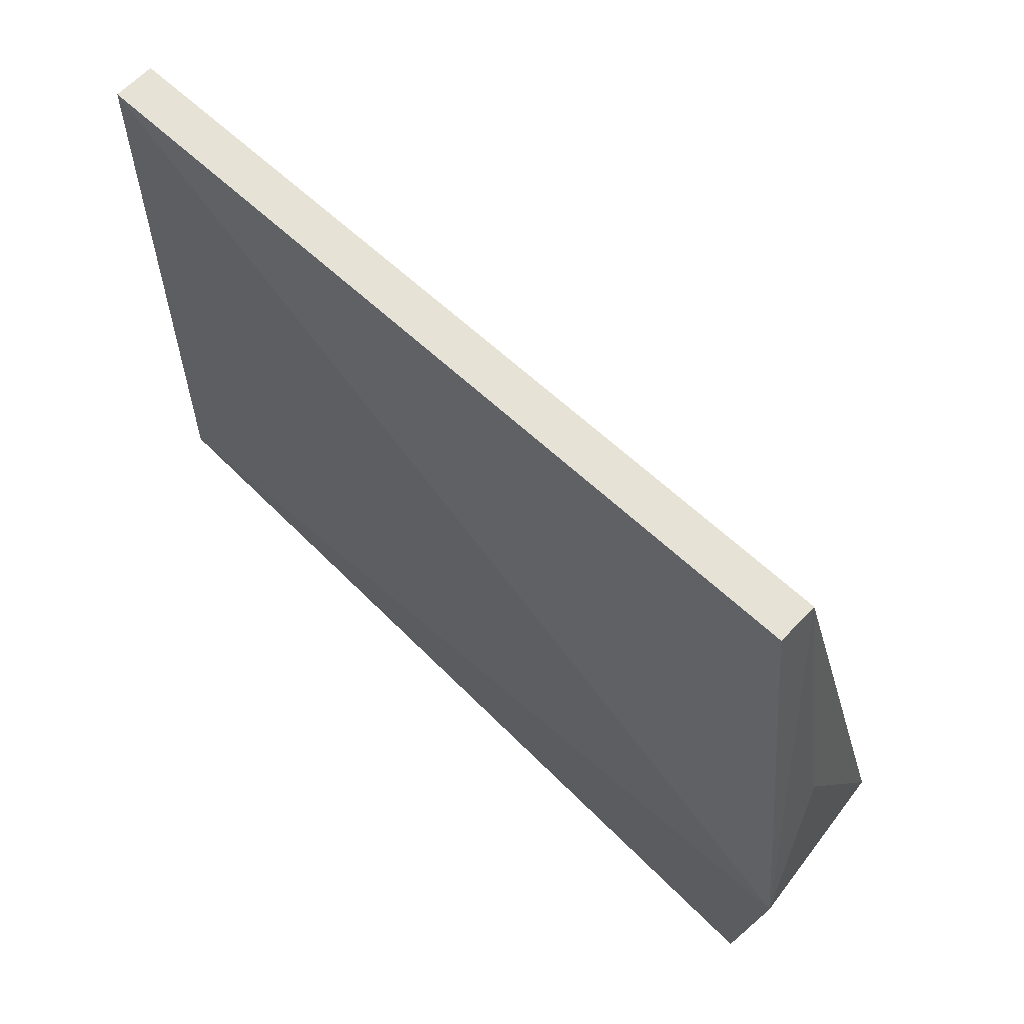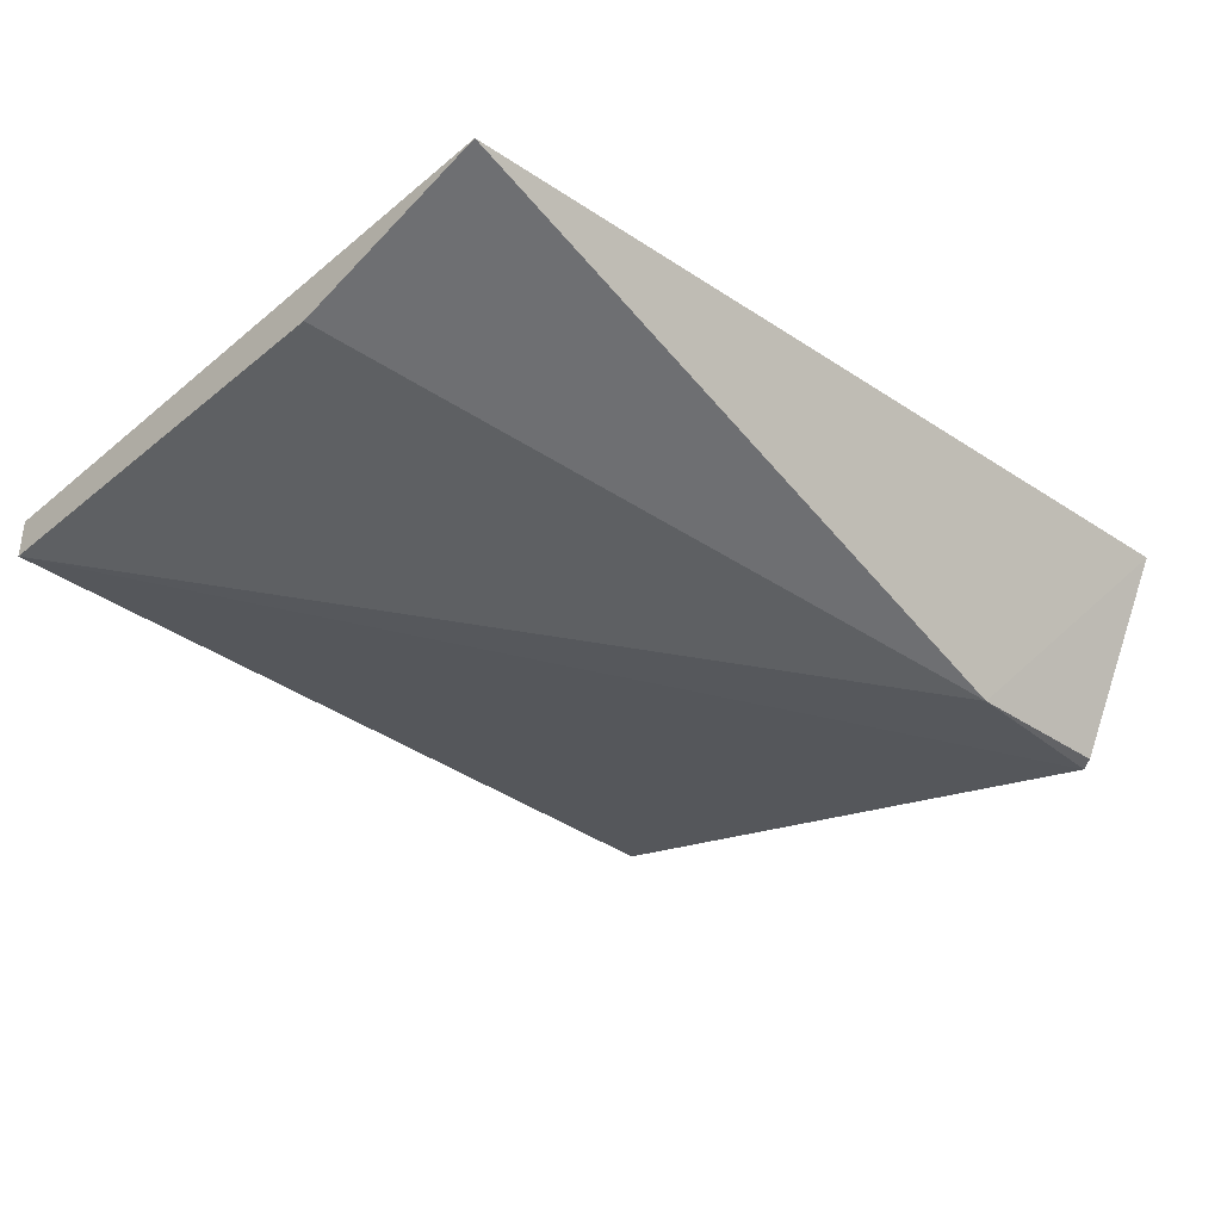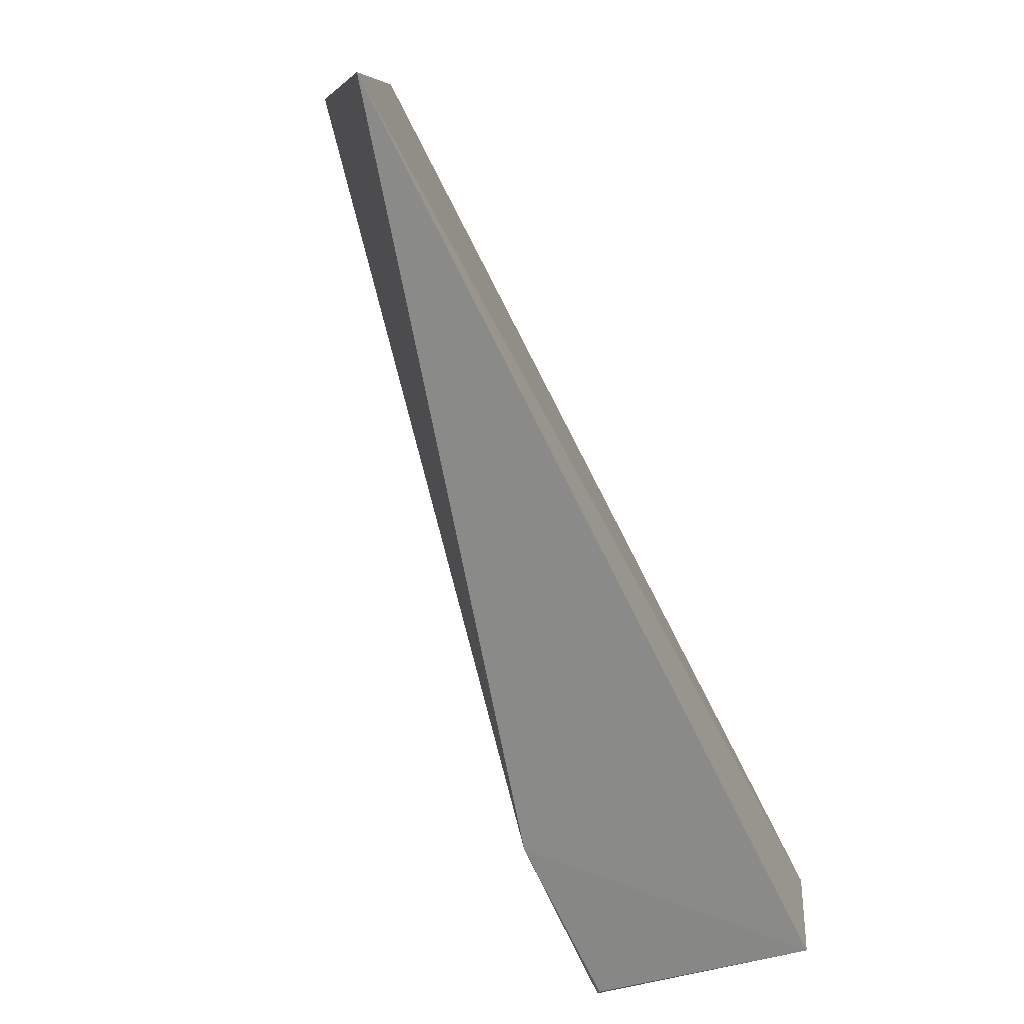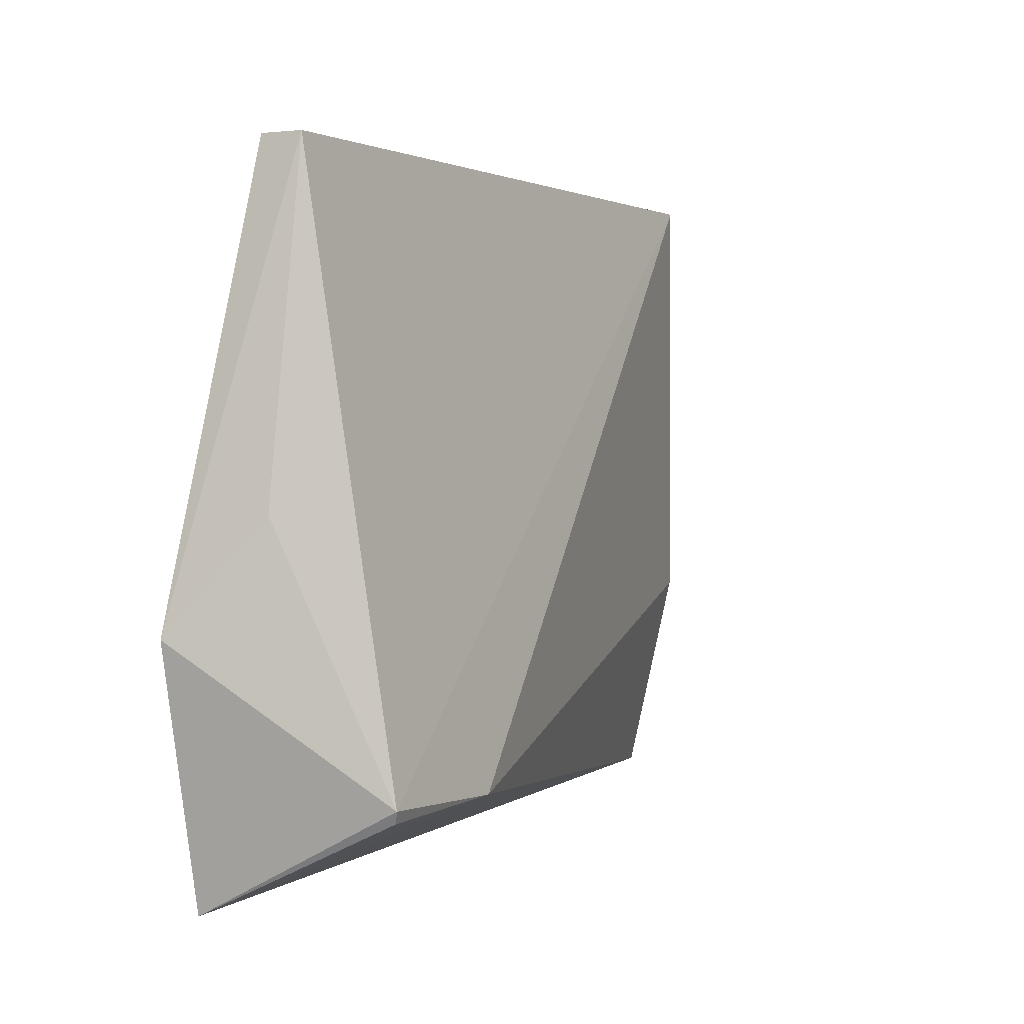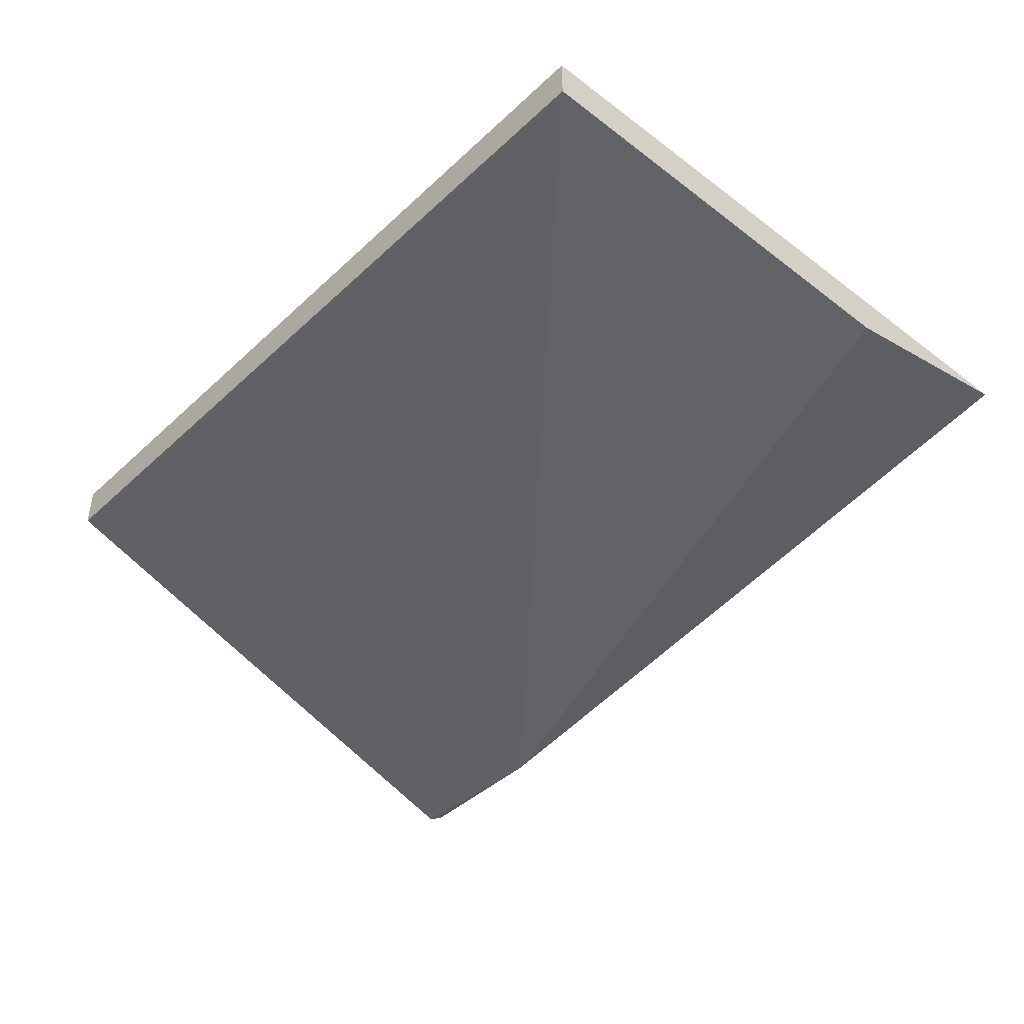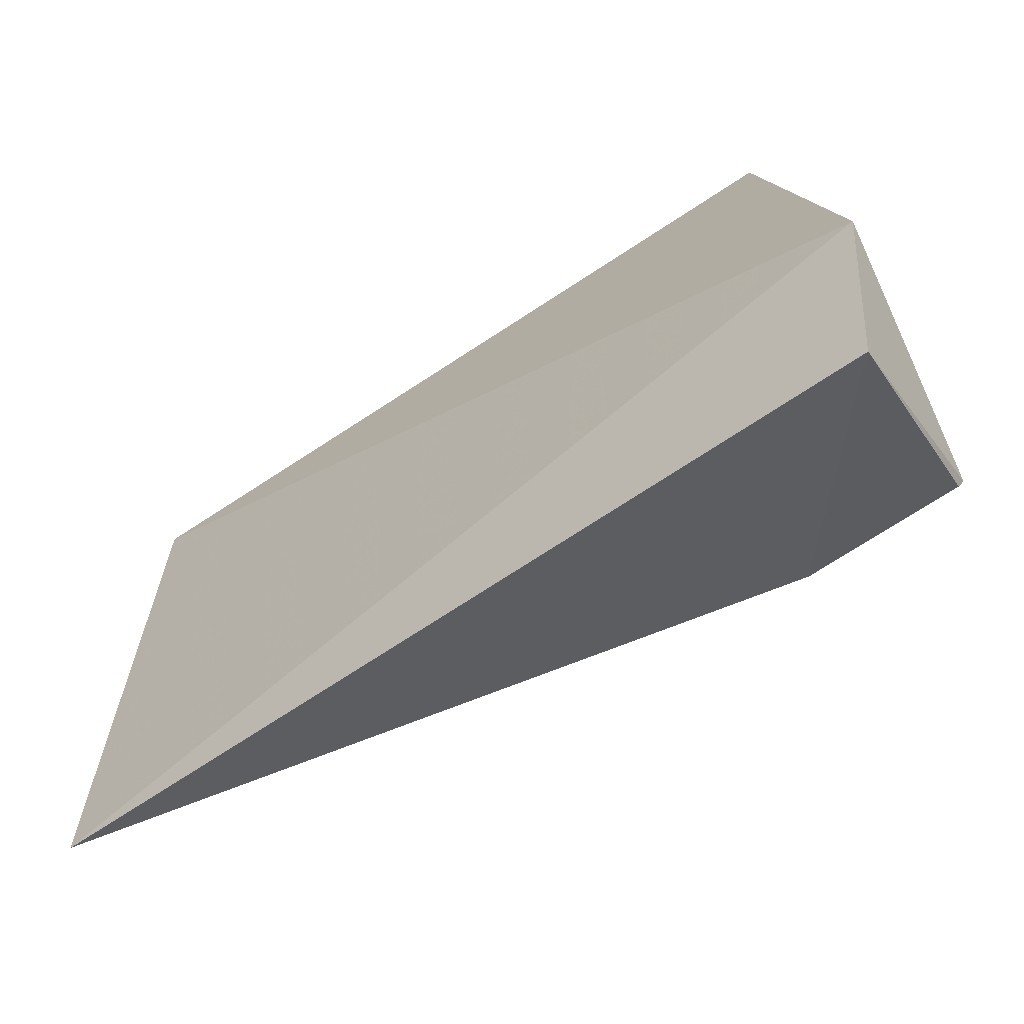
<metadata>
{"format":"obj","ext":"obj","renderer":"f3d","projection":"perspective","resolution":1024,"background":"white","views":[{"elev":63.2,"azim":-136.7,"up":"+Z"},{"elev":-36.6,"azim":136.4,"up":"+Y"},{"elev":-79.5,"azim":115.5,"up":"+Z"},{"elev":1.9,"azim":-62.5,"up":"+Z"},{"elev":-42.9,"azim":47.7,"up":"+Y"},{"elev":-64.3,"azim":-145.8,"up":"+Z"}]}
</metadata>
<code>
v 0.9649 0.4629 0.6055
v 0.9649 0.4382 0.6055
v 0.9649 0.4677 0.2196
v 0.4586 0.4819 0.2025
v 0.4904 0.4382 0.6055
v 0.4388 0.4903 0.3461
v 0.5537 0.3638 0.2606
v 0.4904 0.4629 0.6055
v 0.9649 0.4382 0.3461
v 0.4588 0.3638 0.2658
v 0.4588 0.4382 0.4094
v 0.4618 0.3662 0.259
f 1 2 3
f 5 2 1
f 6 1 3
f 6 3 4
f 7 4 3
f 8 6 5
f 8 5 1
f 8 1 6
f 9 7 3
f 9 3 2
f 9 2 7
f 10 7 2
f 10 2 5
f 10 6 4
f 11 10 5
f 11 5 6
f 11 6 10
f 12 10 4
f 12 4 7
f 12 7 10

</code>
